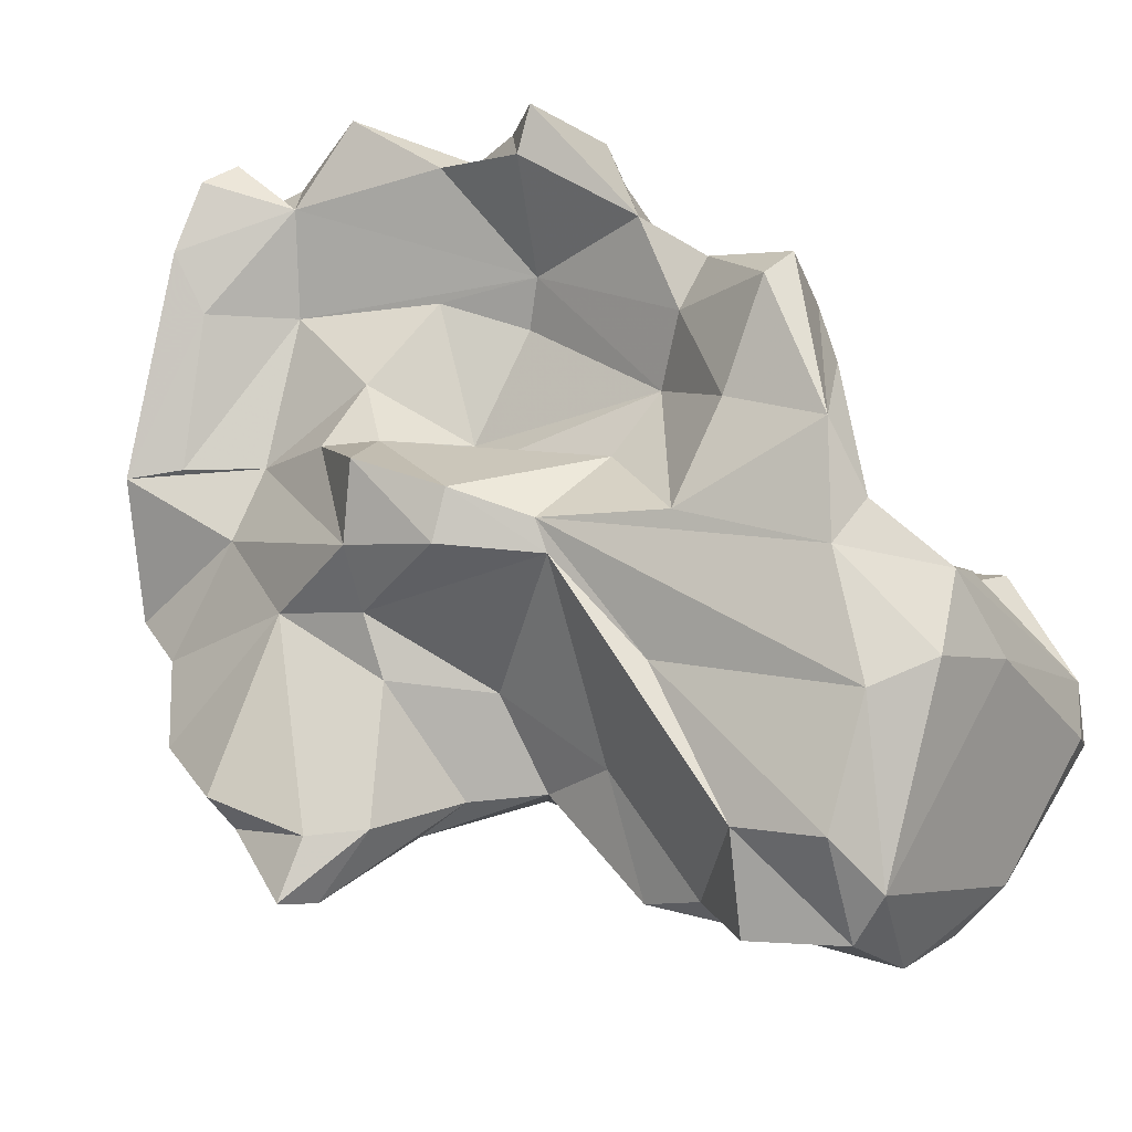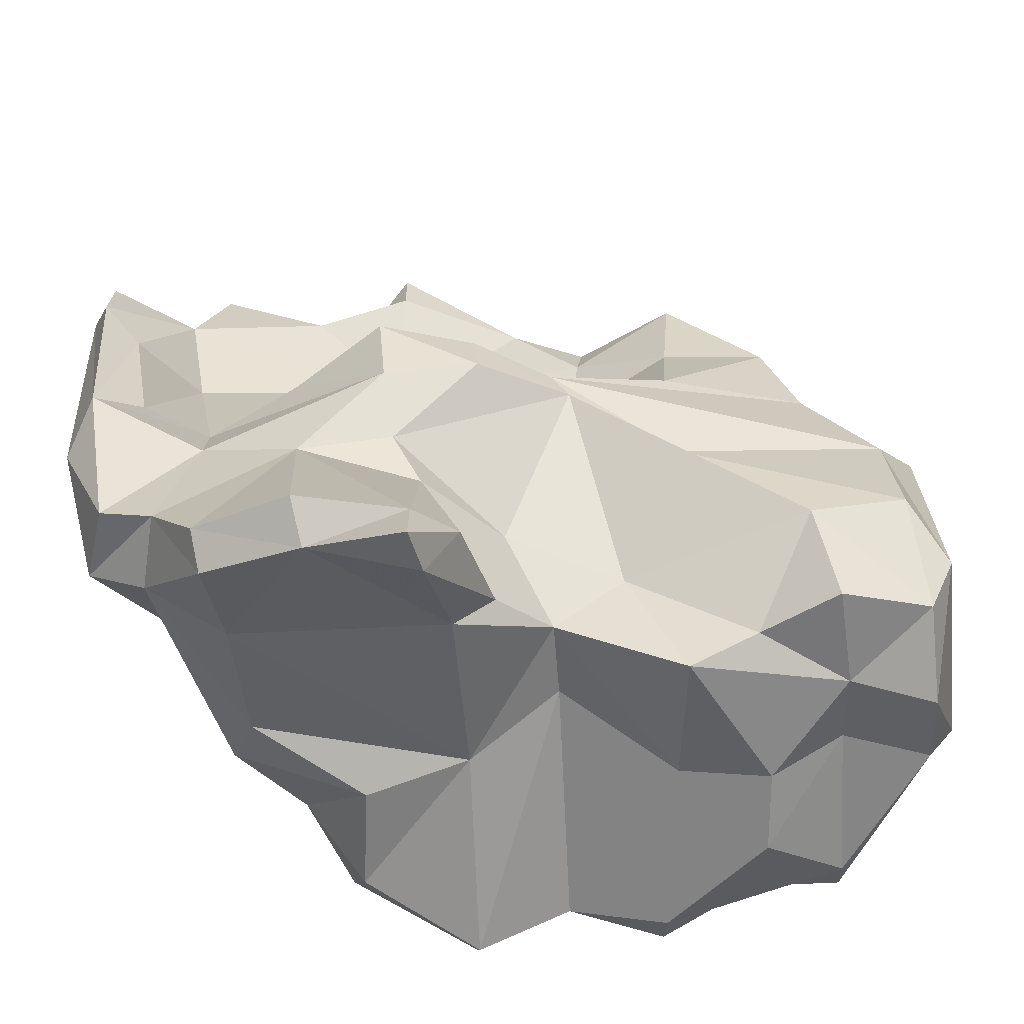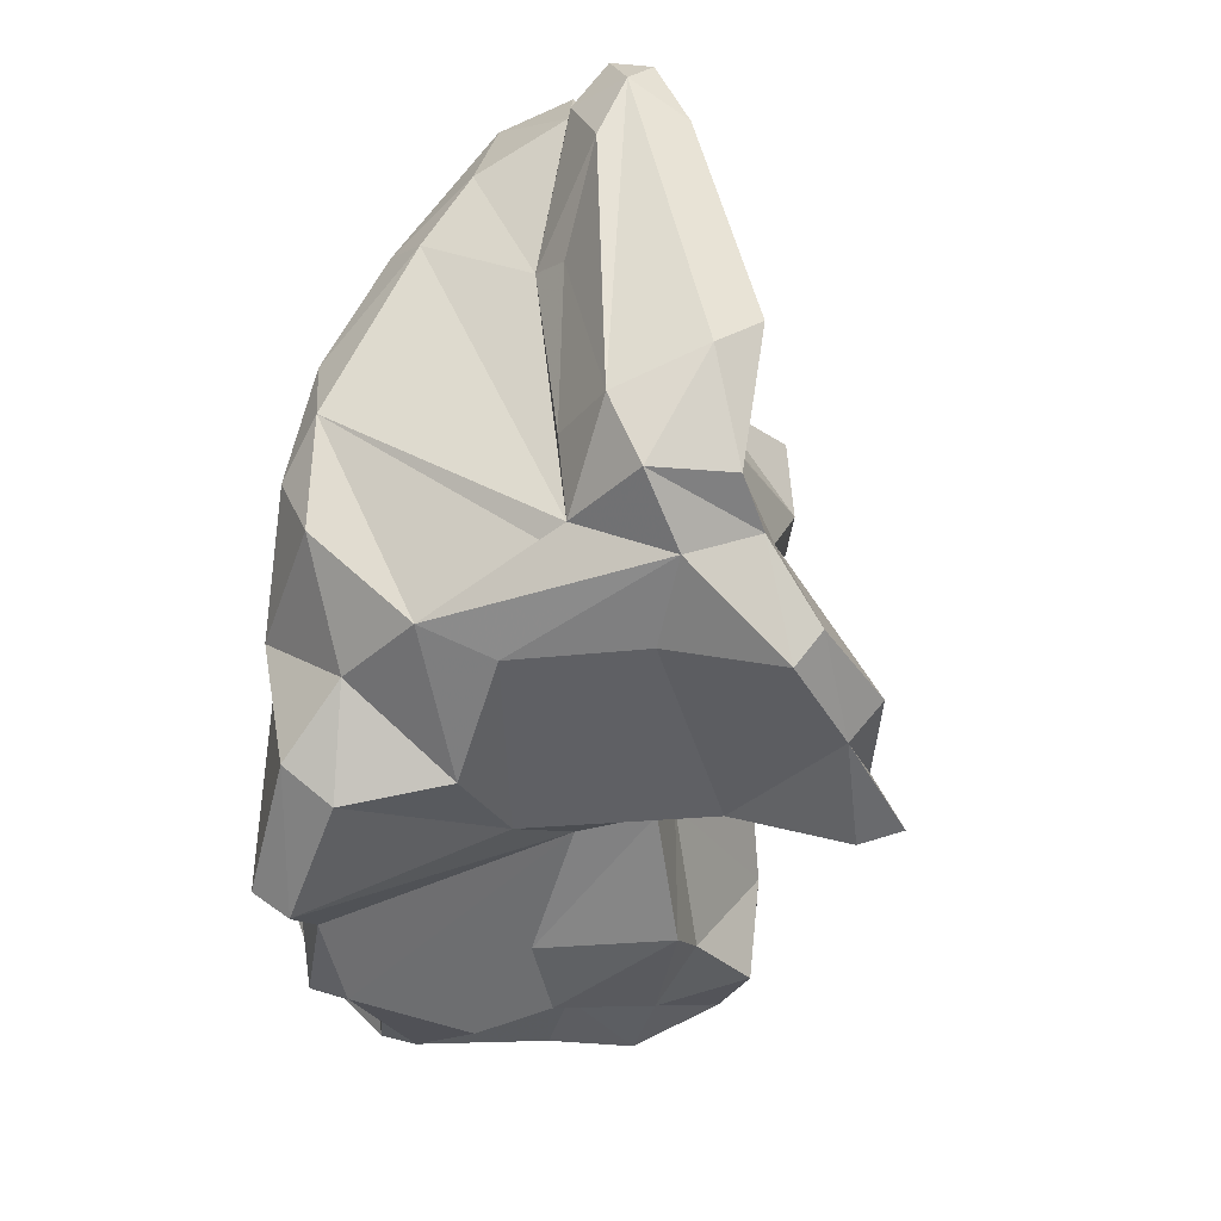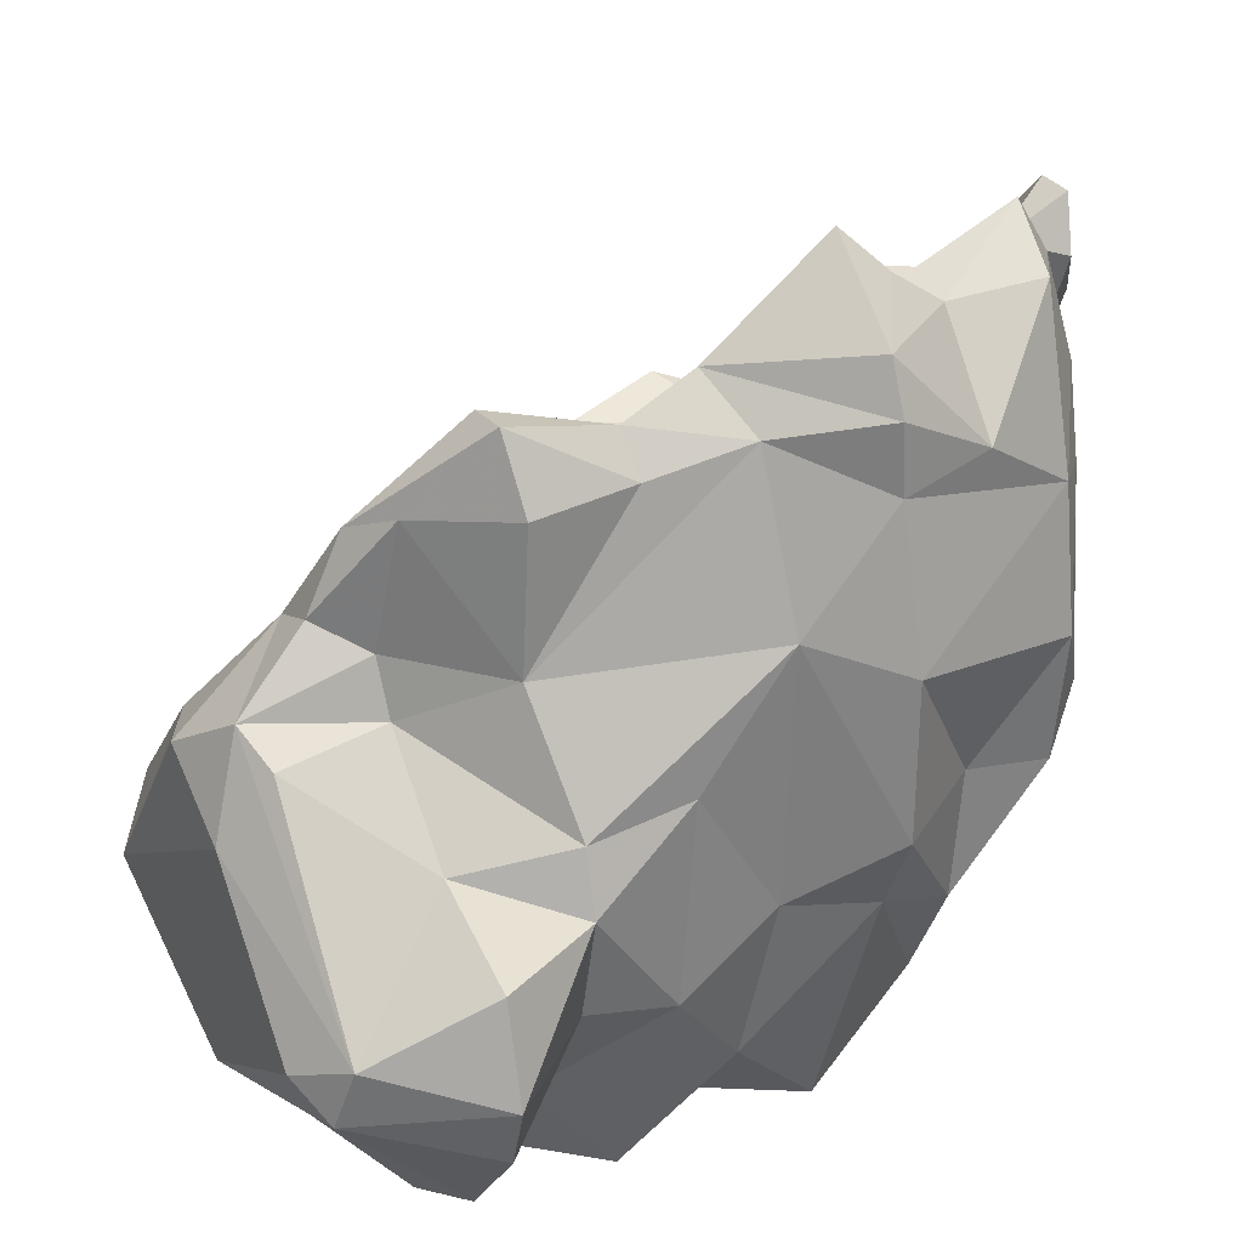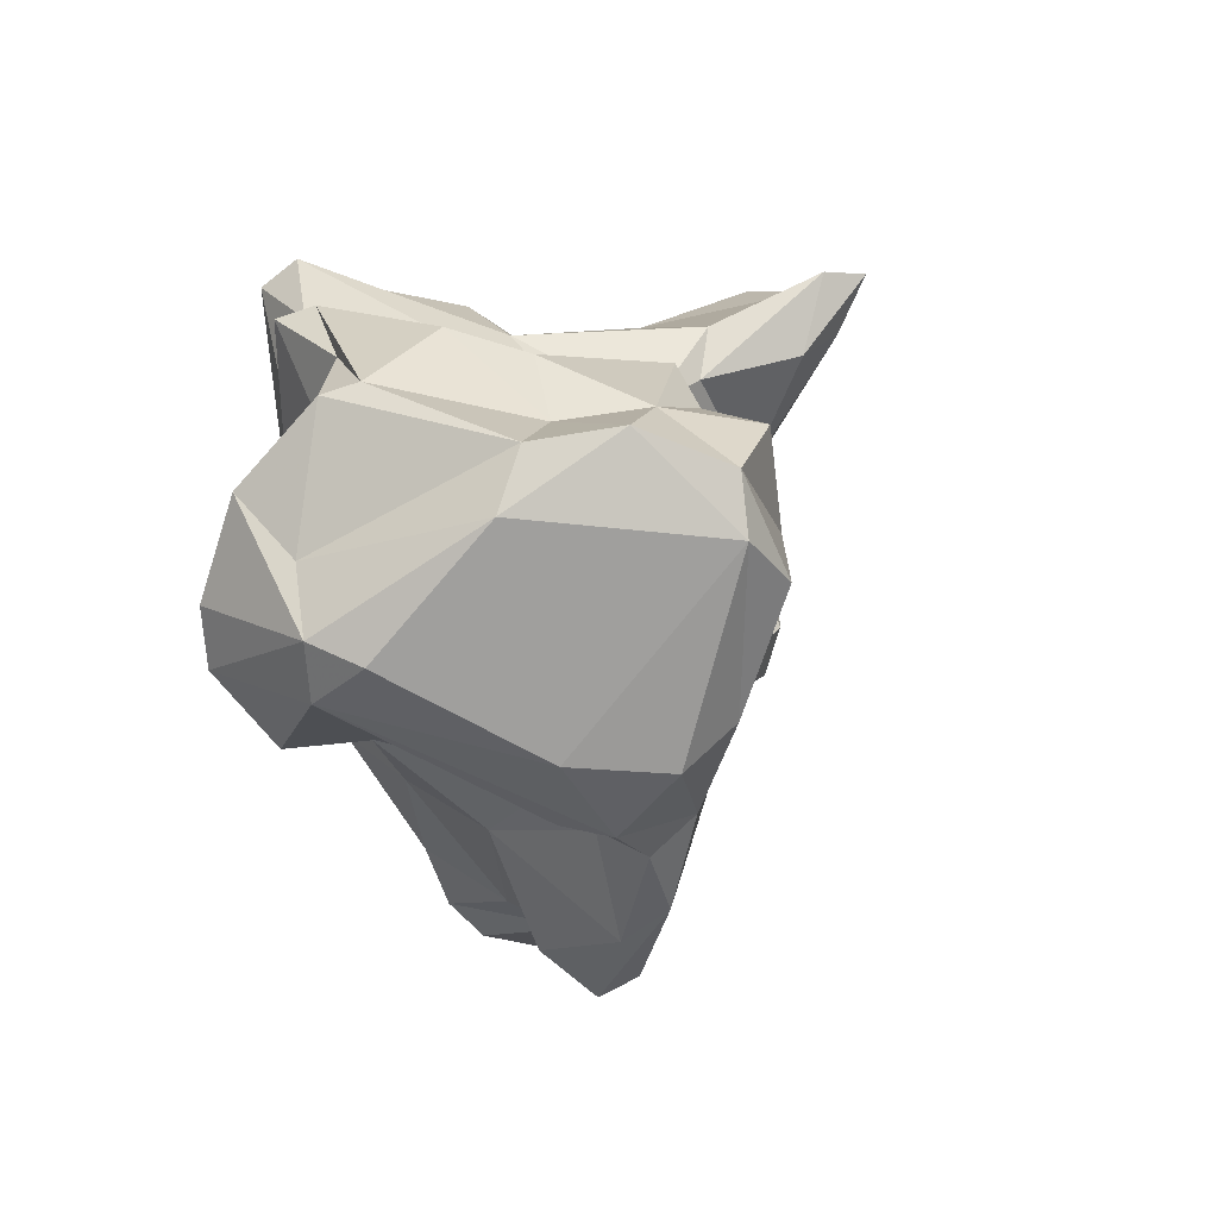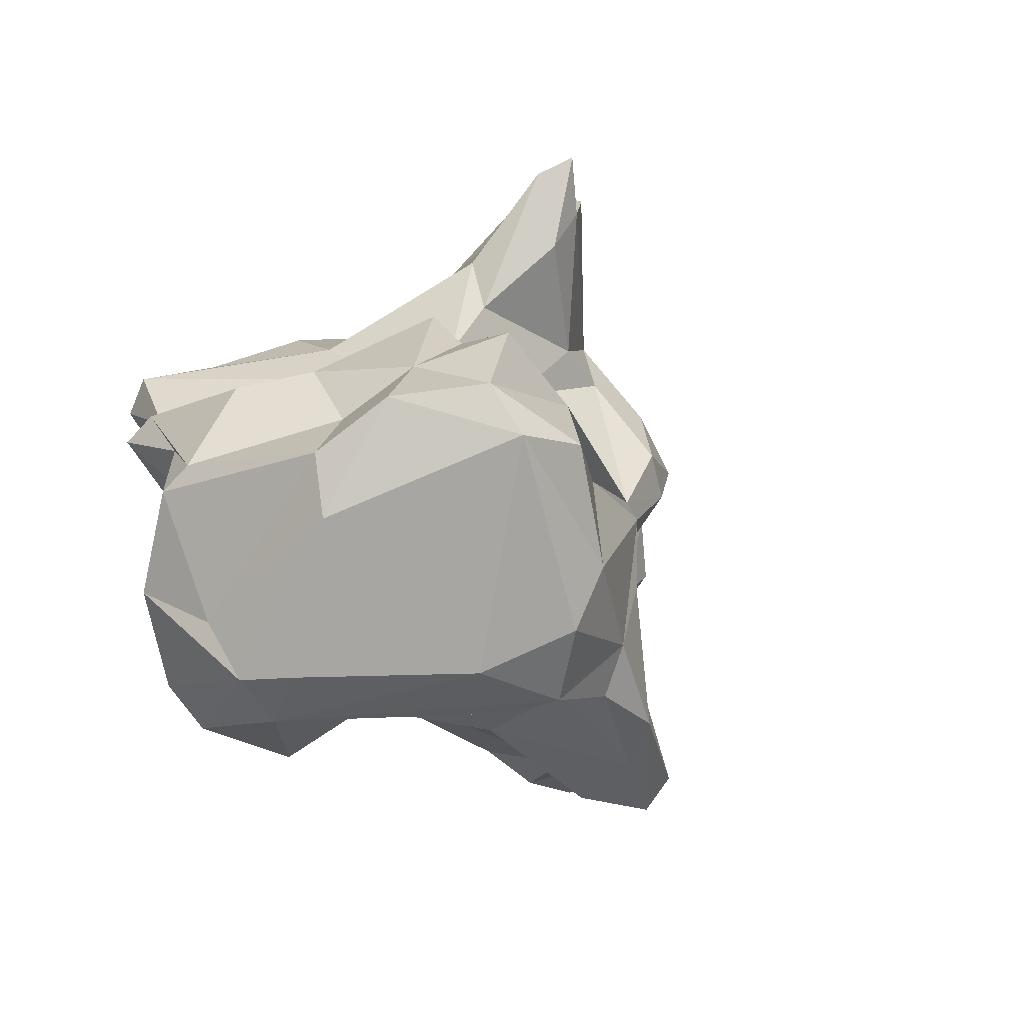
<metadata>
{"format":"obj","ext":"obj","renderer":"f3d","projection":"perspective","resolution":1024,"background":"white","views":[{"elev":24.2,"azim":122.1,"up":"+Y"},{"elev":-34.1,"azim":87.0,"up":"+Y"},{"elev":56.4,"azim":12.6,"up":"+Z"},{"elev":36.6,"azim":-127.5,"up":"+Y"},{"elev":-73.4,"azim":13.9,"up":"+Z"},{"elev":-71.9,"azim":43.0,"up":"+Z"}]}
</metadata>
<code>
v 124.6 271.6 83.94
v 126.8 276.8 88.63
v 124.3 273.8 84.08
v 126.2 275.9 102.7
v 125.5 273 98.74
v 127.7 274.7 80.74
v 125.1 281.7 99.38
v 125.9 271.2 102
v 125.7 275.1 105.9
v 127 273.1 88.23
v 125.7 279.8 106.3
v 126.5 277 107.5
v 127.3 272.7 106.9
v 127 264.3 97.54
v 127.8 266.7 102.4
v 127 284.7 106.8
v 126.6 271.8 91.64
v 126.7 273.7 95.61
v 126.7 287 99.76
v 124.5 276 98.9
v 127.2 267.8 94.5
v 126.6 268.3 83.89
v 125.6 277 84.59
v 126.9 287.3 103.3
v 129.3 268.5 87.71
v 128.2 272.5 80.17
v 128.5 263.6 97.52
v 128.7 265.2 94.11
v 127.3 279 92.73
v 128.3 264.4 90.5
v 128.2 284 108.4
v 129.4 287 109
v 127 289.5 99.85
v 129.3 269.2 104.3
v 131.7 270 107
v 127.8 278.8 89.01
v 129.7 264.3 90.49
v 130.6 291.8 102.4
v 130.4 265.6 87.28
v 129.8 265.7 101.9
v 127.3 283 96.44
v 129.4 290.3 107.7
v 130.2 290.4 104.2
v 128 291.2 100.1
v 129.7 288.7 96.77
v 135.9 268.4 81.29
v 130 266 83.94
v 130.9 288 93.37
v 132.7 282.6 109.8
v 136.7 270.3 95
v 132.4 291.8 101.1
v 131.6 293.4 101
v 132.8 290.3 89.9
v 132 290.2 96.33
v 134.8 270.1 80.08
v 129.9 278 85.5
v 131.4 266 84.01
v 133.5 267.4 102
v 132.1 289.3 93.55
v 132.3 288.9 110.6
v 131.6 287.1 100.7
v 132 290.6 104.6
v 130.8 283 89.05
v 132.6 288.1 112
v 131.3 288 89.7
v 133.5 287.7 93.85
v 134.5 288.2 113.7
v 133.8 282.2 111.1
v 132 285.2 100.8
v 134.5 269.7 106.3
v 134 285.7 113.5
v 131.8 291.8 108.5
v 132.9 285.9 104.1
v 133.9 288.7 109.7
v 128.3 270.5 81.91
v 135.3 272.7 108.9
v 133.6 289.9 112.5
v 135 276.1 110
v 133.7 281 86.34
v 136.3 286.2 90.56
v 133.9 280.9 82.4
v 136.5 276.1 112.6
v 129.8 273.6 79.7
v 134 284.9 94.2
v 134.4 287.4 87.38
v 135.9 273.2 109.5
v 135.1 289.6 113
v 134.6 282.9 86.49
v 134.4 290 90.15
v 137.1 285.4 111.6
v 134.6 278.4 80.68
v 134 265.5 87.2
v 136.5 283.2 94.68
v 136.9 287.4 113
v 136.6 280.9 101.5
v 134.8 281.6 101.4
v 136.2 283.7 85.18
v 135.6 281.7 82.23
v 136.4 283.7 104.9
v 139.7 272.3 110.1
v 136.3 286.3 86.68
v 138.9 282.2 105.1
v 134.6 284.9 109.1
v 139.3 270.7 107.1
v 135.7 267.6 90.6
v 138.2 273.7 112.3
v 136.7 268.7 84.64
v 136.5 267 87.31
v 139.5 278.1 113.5
v 138.1 282.5 103.2
v 140.8 279.9 112.6
v 140.7 269.1 90.67
v 138.9 283 90.92
v 138.1 279.8 81.42
v 135.1 268.2 98.2
v 139.4 271.3 95.37
v 140 269.1 84.87
v 138.1 282.7 85.49
v 139.2 268.7 81.62
v 140.4 281.1 94.76
v 138 280.3 108.4
v 139.7 273.2 92.8
v 140.1 282.1 95.44
v 139.7 280.3 110.8
v 140.7 278.4 90.7
v 140.2 279.1 83.03
v 139.7 274.9 97.16
v 141.2 274.5 111.8
v 141.2 270.2 88.21
v 141.4 283.3 102
v 141.3 271.3 97.56
v 142.8 274.4 86.34
v 142 277 104.8
v 141 282.9 98.38
v 140.1 278.2 108.4
v 142.3 280.4 101.8
v 142.1 270.9 82.12
v 141.8 277.8 101.4
v 142 281.2 98.31
v 143.7 270.4 107.9
v 145.7 270.3 104.3
v 141.8 273 81.22
v 142.8 275 82.87
v 146.5 269 100.2
v 143.3 270.6 85.57
v 144.4 271.8 108.2
v 145.1 271.6 98.95
v 142.1 273.8 109.8
v 142 269.7 99.09
v 142.2 275.6 100.3
v 146.6 271.8 104.8
v 146.5 271.5 100.7
v 148 269.6 100.8
g foo
f 87 77 67
f 94 87 67
f 94 67 111
f 109 111 67
f 64 67 77
f 71 67 64
f 128 111 109
f 82 67 71
f 109 67 82
f 64 49 71
f 68 71 49
f 82 71 68
f 106 128 109
f 148 128 106
f 106 109 82
f 68 78 82
f 86 82 78
f 82 86 106
f 90 74 94
f 74 87 94
f 90 94 111
f 90 111 124
f 72 60 74
f 74 77 87
f 64 77 74
f 64 74 60
f 135 121 111
f 121 124 111
f 60 72 42
f 74 90 103
f 103 90 124
f 121 103 124
f 111 128 135
f 128 148 135
f 32 60 42
f 49 64 60
f 140 146 148
f 49 60 32
f 100 148 106
f 140 148 100
f 104 140 100
f 42 16 32
f 49 32 31
f 68 49 78
f 31 32 16
f 78 49 86
f 86 49 31
f 100 106 86
f 35 100 86
f 70 100 35
f 104 100 70
f 16 11 31
f 12 86 31
f 76 86 12
f 35 86 76
f 12 31 11
f 35 76 12
f 70 35 58
f 11 9 12
f 35 12 13
f 13 12 9
f 34 35 13
f 62 72 74
f 133 148 146
f 133 146 151
f 43 42 72
f 43 72 62
f 61 62 74
f 136 121 135
f 136 102 121
f 133 136 135
f 148 133 135
f 151 146 141
f 103 61 74
f 121 99 103
f 102 99 121
f 141 146 140
f 73 61 103
f 99 73 103
f 104 141 140
f 24 42 43
f 149 141 104
f 42 24 16
f 149 104 115
f 70 115 104
f 70 58 115
f 16 7 11
f 4 11 7
f 9 11 4
f 34 58 35
f 40 58 34
f 4 8 9
f 9 8 13
f 34 13 8
f 15 34 8
f 15 40 34
f 102 136 130
f 52 38 51
f 136 133 138
f 133 151 152
f 152 141 153
f 44 38 52
f 43 51 38
f 62 51 43
f 61 51 62
f 99 102 110
f 102 130 110
f 138 133 150
f 152 150 133
f 141 152 151
f 73 99 96
f 96 99 110
f 144 153 141
f 24 43 44
f 43 38 44
f 95 96 110
f 149 144 141
f 61 73 69
f 96 69 73
f 24 44 33
f 33 19 24
f 19 16 24
f 7 16 19
f 7 20 4
f 40 115 58
f 4 20 8
f 27 115 40
f 5 8 20
f 5 15 8
f 5 14 15
f 15 27 40
f 27 15 14
f 130 136 139
f 134 130 139
f 136 138 139
f 54 52 51
f 130 134 110
f 150 152 147
f 144 147 153
f 147 152 153
f 44 52 54
f 51 61 54
f 93 110 134
f 93 95 110
f 150 127 138
f 33 44 54
f 45 33 54
f 131 150 147
f 131 147 144
f 69 84 61
f 95 84 96
f 127 150 131
f 96 84 69
f 149 131 144
f 116 127 131
f 19 33 45
f 149 116 131
f 115 116 149
f 45 41 19
f 50 116 115
f 7 19 41
f 7 41 20
f 18 20 41
f 50 115 27
f 18 5 20
f 21 5 18
f 14 5 21
f 28 50 27
f 21 28 14
f 27 14 28
f 134 139 120
f 123 134 120
f 134 123 93
f 123 113 93
f 61 66 54
f 54 66 59
f 139 138 120
f 45 54 59
f 59 48 45
f 120 138 127
f 66 61 84
f 95 93 84
f 127 122 120
f 122 127 116
f 116 112 122
f 112 116 105
f 105 116 50
f 29 18 41
f 105 50 108
f 108 50 92
f 17 18 29
f 17 21 18
f 21 17 30
f 37 50 28
f 37 92 50
f 28 21 30
f 30 37 28
f 89 53 59
f 66 89 59
f 80 89 66
f 125 123 120
f 53 48 59
f 84 80 66
f 113 80 84
f 93 113 84
f 65 48 53
f 125 120 132
f 122 132 120
f 129 132 122
f 48 65 63
f 63 45 48
f 129 122 112
f 41 45 63
f 117 129 112
f 41 63 36
f 105 108 112
f 108 117 112
f 29 41 36
f 2 29 36
f 2 17 29
f 17 2 10
f 10 25 17
f 25 30 17
f 39 30 25
f 37 30 39
f 53 89 101
f 101 89 80
f 65 53 101
f 85 65 101
f 113 101 80
f 118 101 113
f 118 113 123
f 126 118 123
f 126 123 125
f 63 65 85
f 63 85 88
f 145 132 129
f 79 63 88
f 145 129 117
f 36 63 79
f 36 79 56
f 117 108 107
f 92 107 108
f 36 56 2
f 23 2 56
f 57 107 92
f 23 3 2
f 3 10 2
f 92 37 57
f 10 3 1
f 25 10 1
f 25 47 39
f 47 57 39
f 37 39 57
f 22 25 1
f 47 25 22
f 97 85 101
f 97 101 118
f 143 126 125
f 132 143 125
f 88 85 97
f 98 88 97
f 98 97 118
f 132 137 143
f 145 137 132
f 88 98 79
f 98 81 79
f 137 145 117
f 119 137 117
f 81 56 79
f 81 6 56
f 107 119 117
f 107 46 119
f 6 23 56
f 46 107 57
f 47 46 57
f 3 23 6
f 47 75 46
f 3 6 26
f 22 26 75
f 1 3 26
f 1 26 22
f 22 75 47
f 98 118 114
f 114 118 126
f 142 114 126
f 142 126 143
f 142 143 137
f 91 98 114
f 91 114 142
f 119 142 137
f 55 91 142
f 119 55 142
f 98 6 81
f 6 98 91
f 55 83 91
f 46 55 119
f 75 26 55
f 46 75 55
f 6 91 83
f 26 83 55
f 26 6 83
g

</code>
